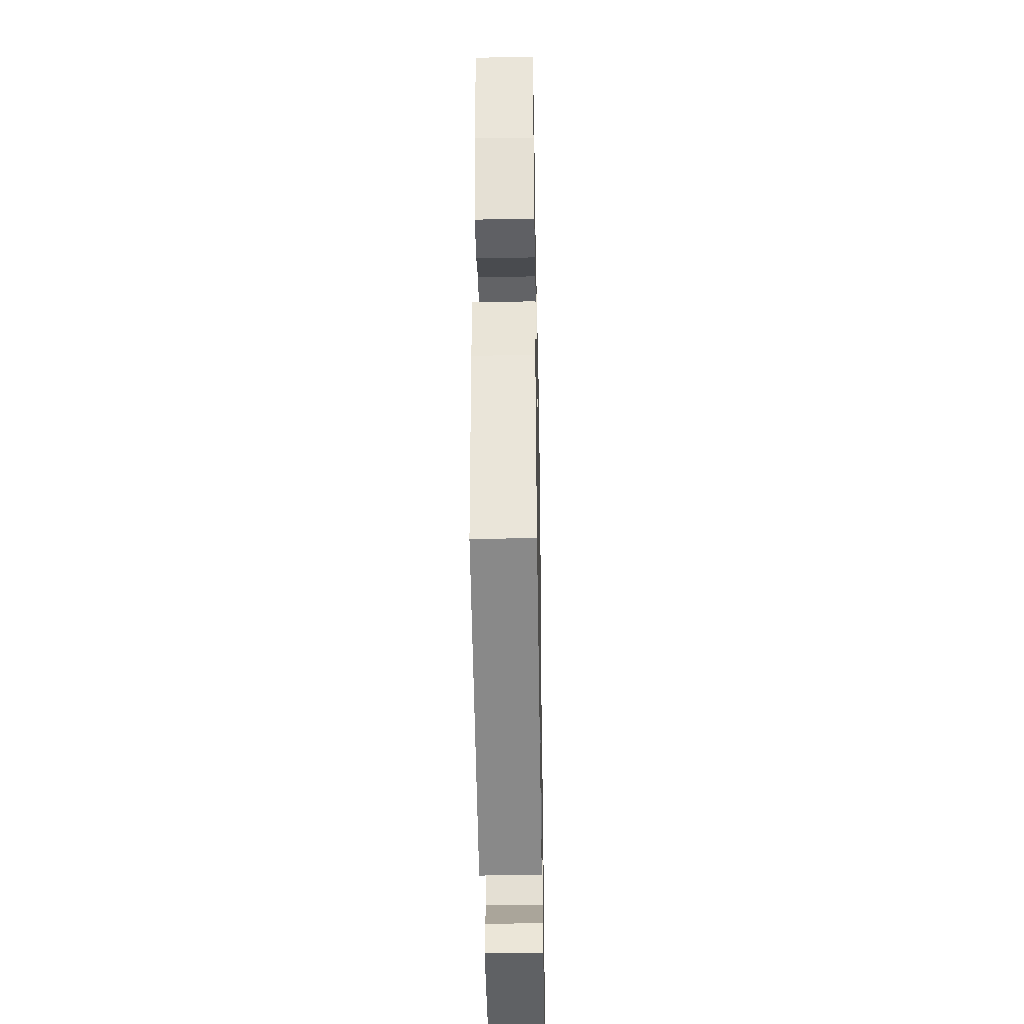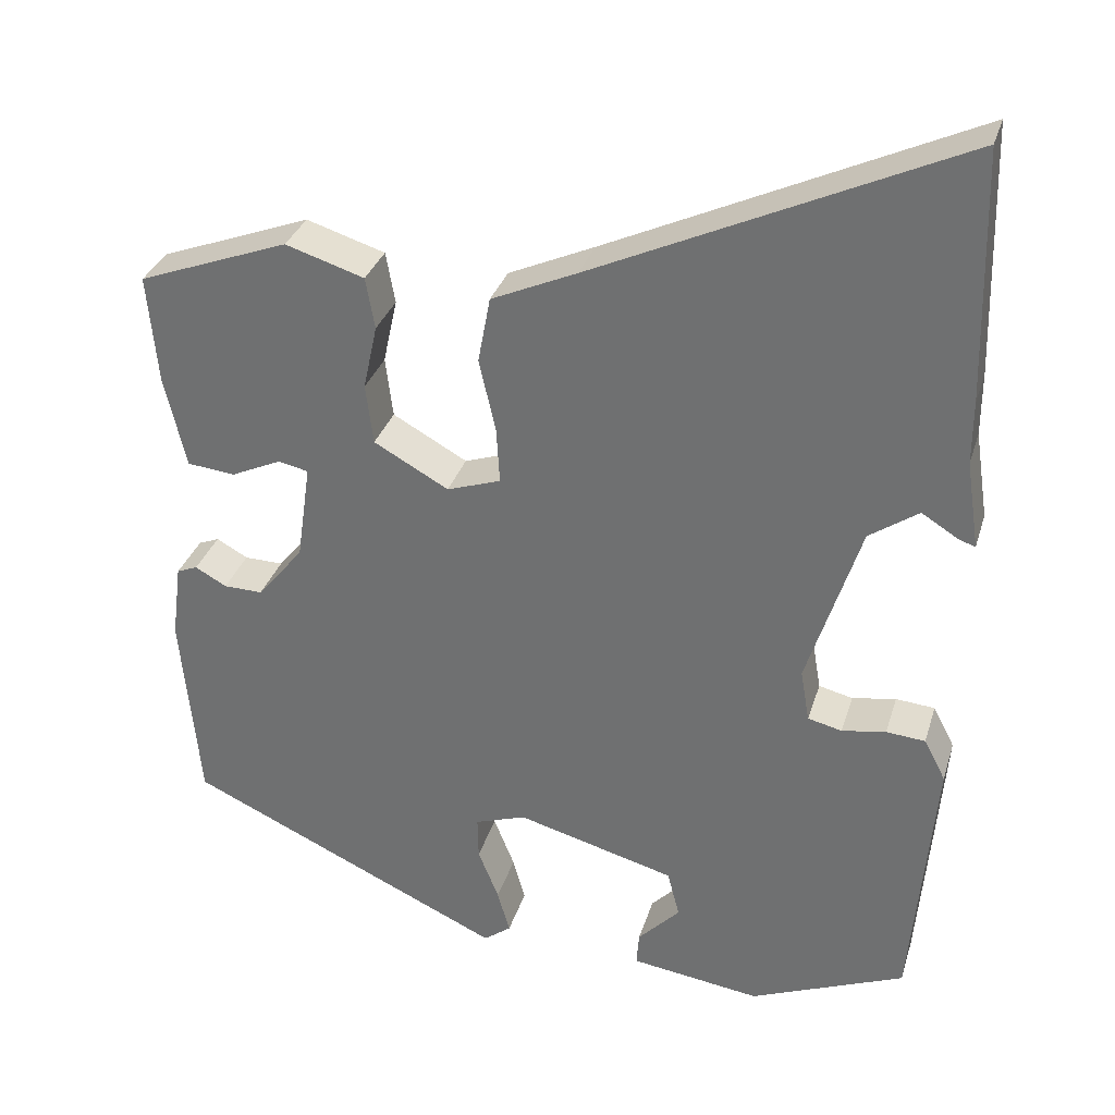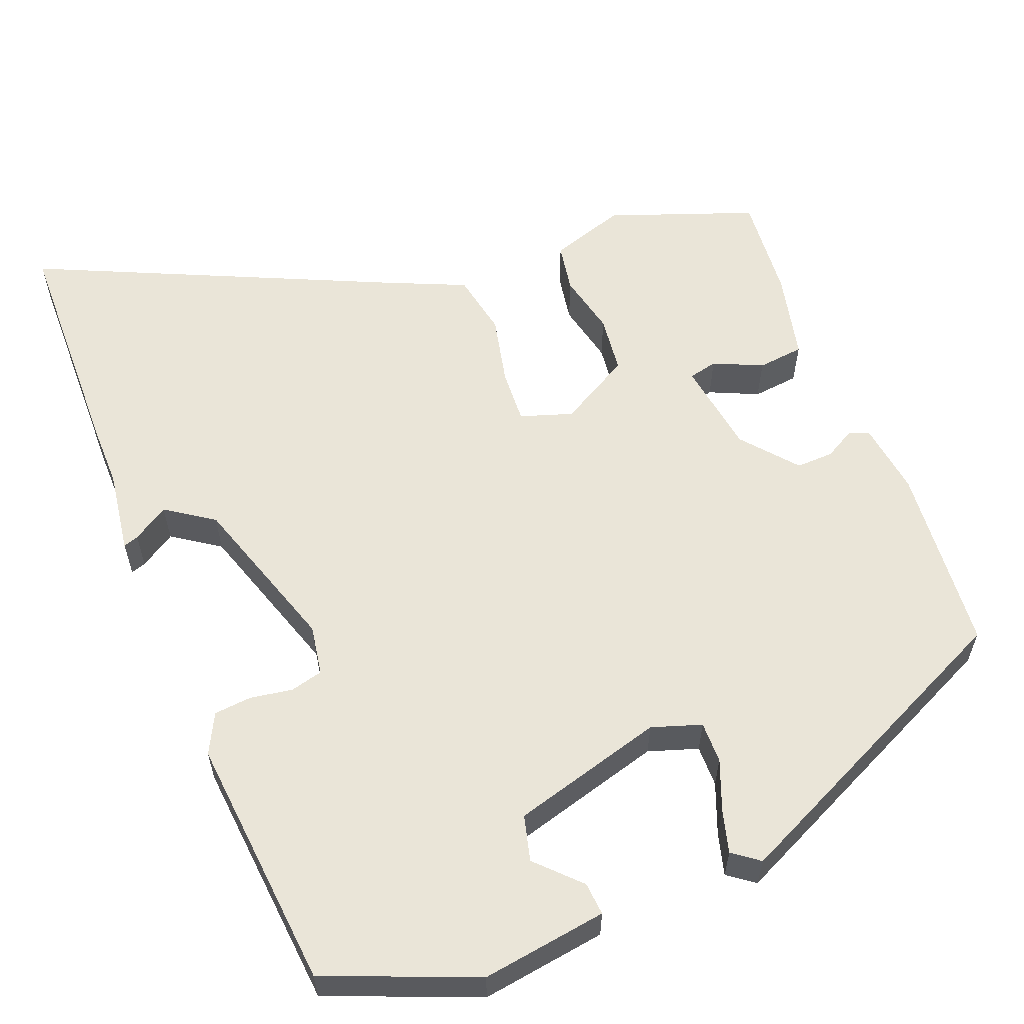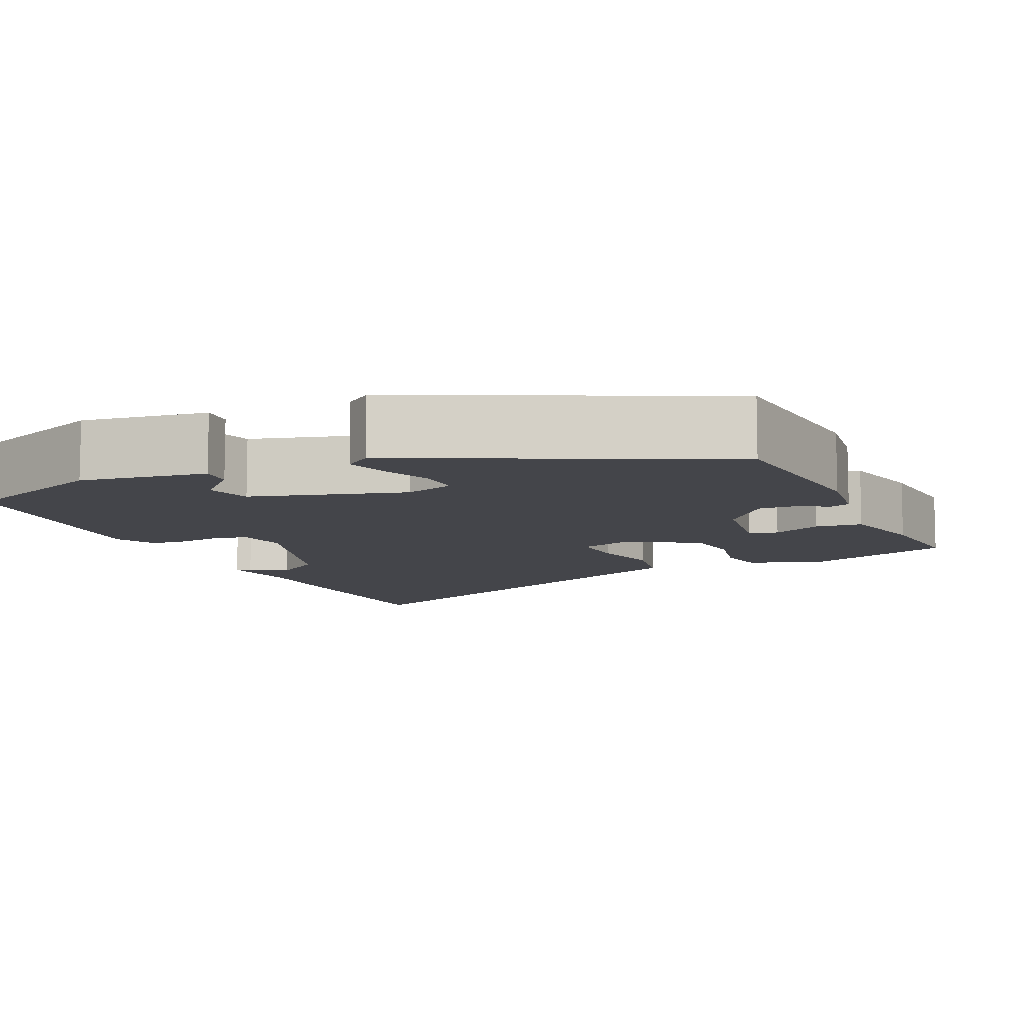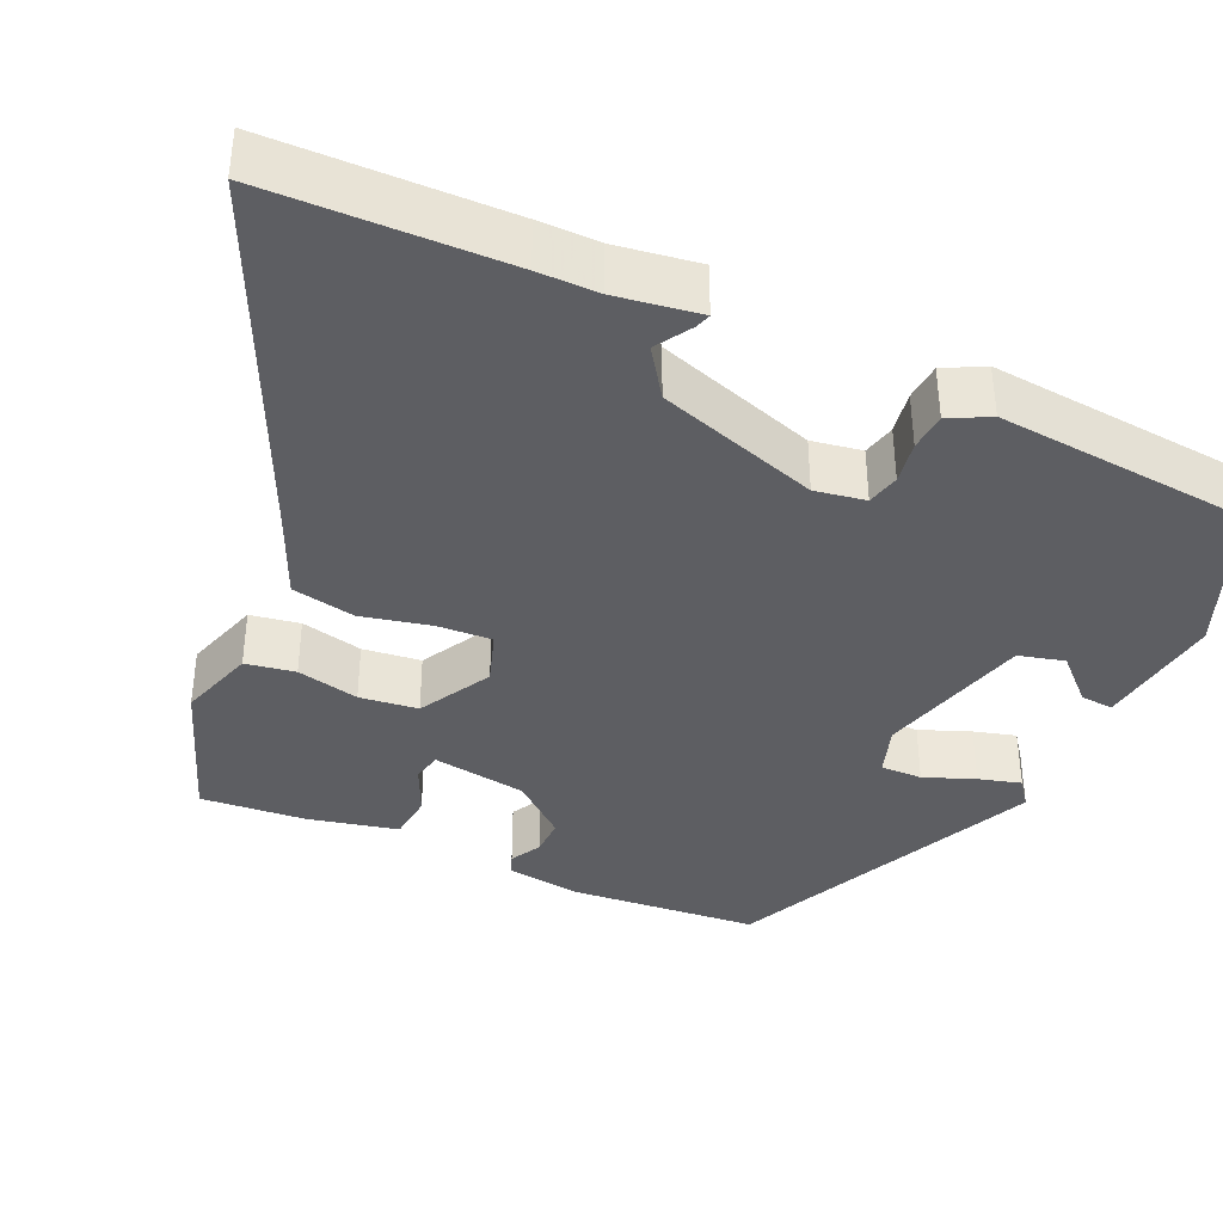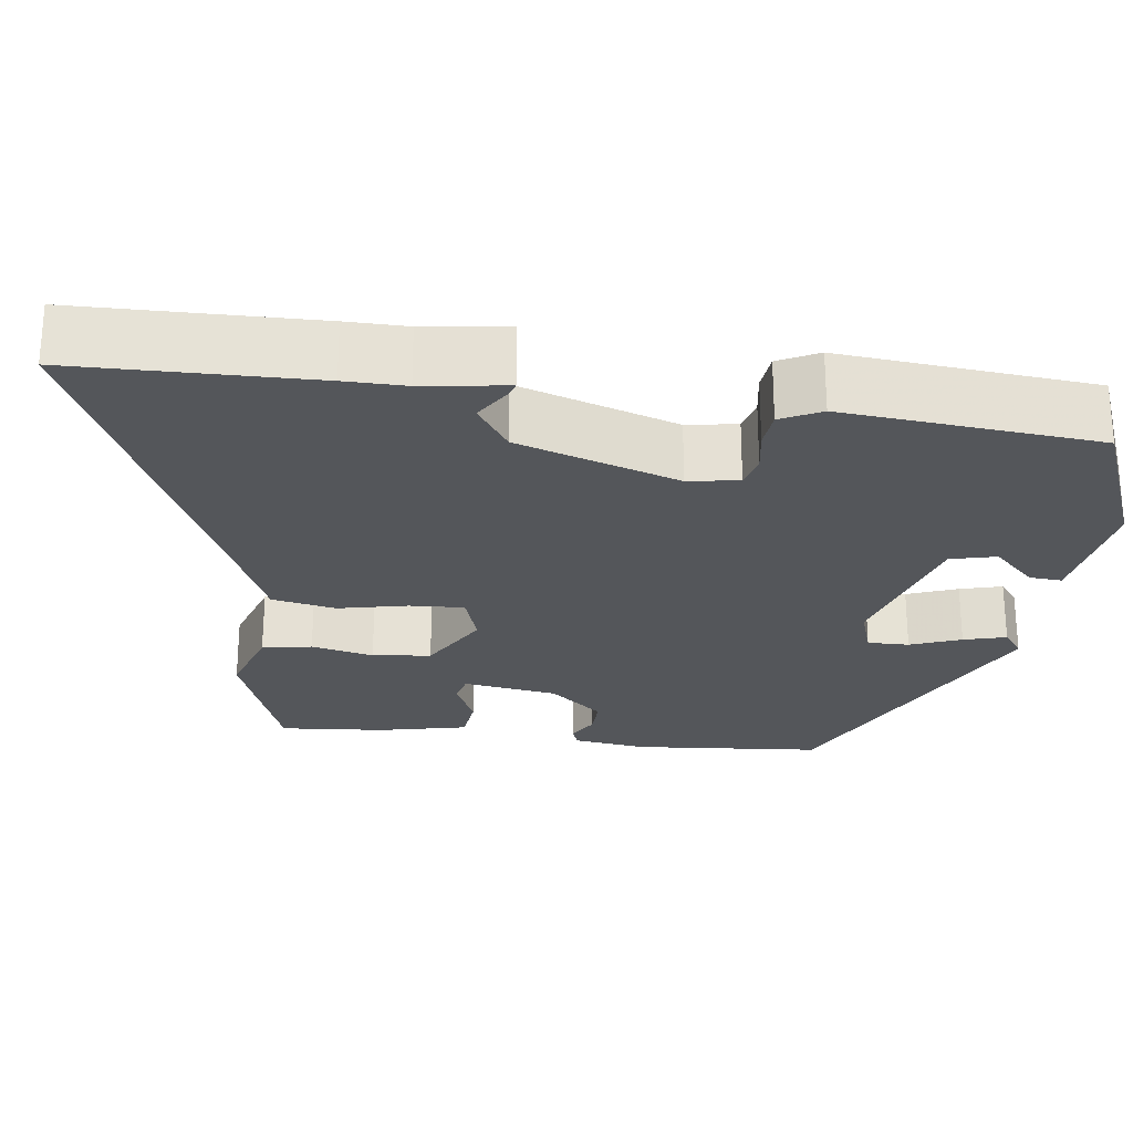
<metadata>
{"format":"obj","ext":"obj","renderer":"f3d","projection":"perspective","resolution":1024,"background":"white","views":[{"elev":-38.4,"azim":-88.9,"up":"+Z"},{"elev":32.1,"azim":16.1,"up":"+Z"},{"elev":58.7,"azim":158.1,"up":"+Y"},{"elev":-9.3,"azim":-156.0,"up":"+Y"},{"elev":-38.5,"azim":65.5,"up":"+Y"},{"elev":-25.1,"azim":82.0,"up":"+Y"}]}
</metadata>
<code>
v -0.453 0.07 -0.323
v -0.475 0.07 -0.087
v -0.463 0.07 0.005
v -0.438 0.07 0.015
v -0.4 0.07 -0.006
v -0.353 0.07 -0.007
v -0.297 0.07 0.061
v -0.28 0.07 0.179
v -0.316 0.07 0.187
v -0.377 0.07 0.159
v -0.435 0.07 0.165
v -0.461 0.07 0.276
v -0.473 0.07 0.408
v -0.291 0.07 0.476
v -0.196 0.07 0.446
v -0.185 0.07 0.384
v -0.202 0.07 0.306
v -0.193 0.07 0.233
v -0.103 0.07 0.183
v -0.038 0.07 0.205
v -0.042 0.07 0.273
v -0.062 0.07 0.36
v -0.047 0.07 0.44
v 0.056 0.07 0.486
v 0.495 0.07 0.689
v 0.503 0.07 0.391
v 0.503 0.07 0.315
v 0.519 0.07 0.21
v 0.5 0.07 0.216
v 0.455 0.07 0.244
v 0.396 0.07 0.203
v 0.332 0.07 0.002
v 0.343 0.07 -0.061
v 0.384 0.07 -0.071
v 0.437 0.07 -0.062
v 0.484 0.07 -0.066
v 0.51 0.07 -0.116
v 0.483 0.07 -0.435
v 0.296 0.07 -0.512
v 0.139 0.07 -0.49
v 0.142 0.07 -0.449
v 0.193 0.07 -0.396
v 0.178 0.07 -0.339
v -0.013 0.07 -0.287
v -0.075 0.07 -0.308
v -0.074 0.07 -0.36
v -0.049 0.07 -0.423
v -0.034 0.07 -0.476
v -0.067 0.07 -0.501
v -0.453 0 -0.323
v -0.475 0 -0.087
v -0.463 0 0.005
v -0.438 0 0.015
v -0.4 0 -0.006
v -0.353 0 -0.007
v -0.297 0 0.061
v -0.28 0 0.179
v -0.316 0 0.187
v -0.377 0 0.159
v -0.435 0 0.165
v -0.461 0 0.276
v -0.473 0 0.408
v -0.291 0 0.476
v -0.196 0 0.446
v -0.185 0 0.384
v -0.202 0 0.306
v -0.193 0 0.233
v -0.103 0 0.183
v -0.038 0 0.205
v -0.042 0 0.273
v -0.062 0 0.36
v -0.047 0 0.44
v 0.056 0 0.486
v 0.495 0 0.689
v 0.503 0 0.391
v 0.503 0 0.315
v 0.519 0 0.21
v 0.5 0 0.216
v 0.455 0 0.244
v 0.396 0 0.203
v 0.332 0 0.002
v 0.343 0 -0.061
v 0.384 0 -0.071
v 0.437 0 -0.062
v 0.484 0 -0.066
v 0.51 0 -0.116
v 0.483 0 -0.435
v 0.296 0 -0.512
v 0.139 0 -0.49
v 0.142 0 -0.449
v 0.193 0 -0.396
v 0.178 0 -0.339
v -0.013 0 -0.287
v -0.075 0 -0.308
v -0.074 0 -0.36
v -0.049 0 -0.423
v -0.034 0 -0.476
v -0.067 0 -0.501
f 46 47 48 49
f 46 49 1 2
f 45 46 2 3
f 44 45 3 4
f 43 44 4 5
f 39 40 41 42
f 39 42 43
f 38 39 43
f 34 35 36 37
f 33 34 37 38
f 27 28 29 30
f 27 30 31
f 24 25 26 27
f 24 27 31
f 21 22 23 24
f 20 21 24 31
f 19 20 31 32
f 14 15 16 17
f 14 17 18
f 13 14 18
f 12 13 18
f 9 10 11 12
f 8 9 12 18
f 7 8 18 19
f 38 43 5 6
f 33 38 6 7
f 7 19 32 33
f 98 97 96 95
f 51 50 98 95
f 52 51 95 94
f 53 52 94 93
f 54 53 93 92
f 91 90 89 88
f 92 91 88
f 92 88 87
f 86 85 84 83
f 87 86 83 82
f 79 78 77 76
f 80 79 76
f 76 75 74 73
f 80 76 73
f 73 72 71 70
f 80 73 70 69
f 81 80 69 68
f 66 65 64 63
f 67 66 63
f 67 63 62
f 67 62 61
f 61 60 59 58
f 67 61 58 57
f 68 67 57 56
f 55 54 92 87
f 56 55 87 82
f 82 81 68 56
f 1 50 51 2
f 2 51 52 3
f 3 52 53 4
f 4 53 54 5
f 5 54 55 6
f 6 55 56 7
f 7 56 57 8
f 8 57 58 9
f 9 58 59 10
f 10 59 60 11
f 11 60 61 12
f 12 61 62 13
f 13 62 63 14
f 14 63 64 15
f 15 64 65 16
f 16 65 66 17
f 17 66 67 18
f 18 67 68 19
f 19 68 69 20
f 20 69 70 21
f 21 70 71 22
f 22 71 72 23
f 23 72 73 24
f 24 73 74 25
f 25 74 75 26
f 26 75 76 27
f 27 76 77 28
f 28 77 78 29
f 29 78 79 30
f 30 79 80 31
f 31 80 81 32
f 32 81 82 33
f 33 82 83 34
f 34 83 84 35
f 35 84 85 36
f 36 85 86 37
f 37 86 87 38
f 38 87 88 39
f 39 88 89 40
f 40 89 90 41
f 41 90 91 42
f 42 91 92 43
f 43 92 93 44
f 44 93 94 45
f 45 94 95 46
f 46 95 96 47
f 47 96 97 48
f 48 97 98 49
f 49 98 50 1

</code>
